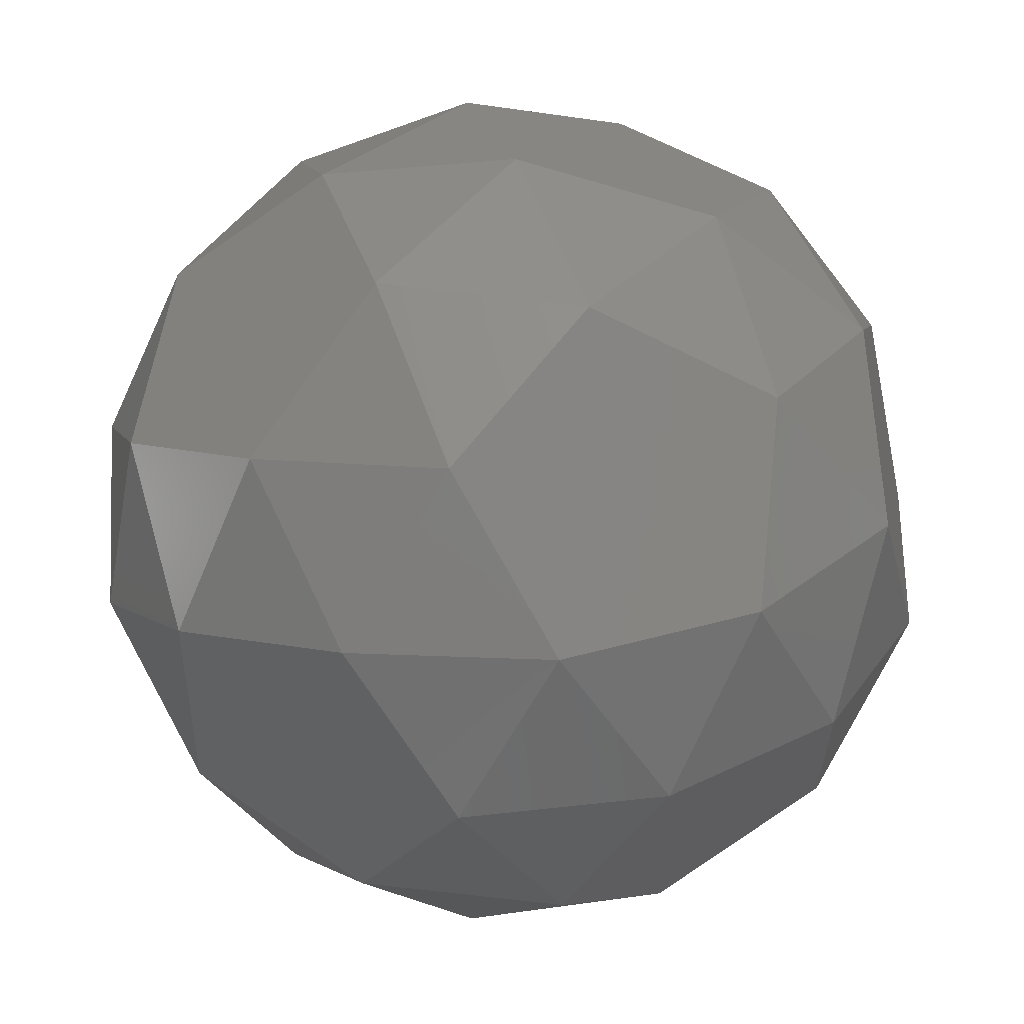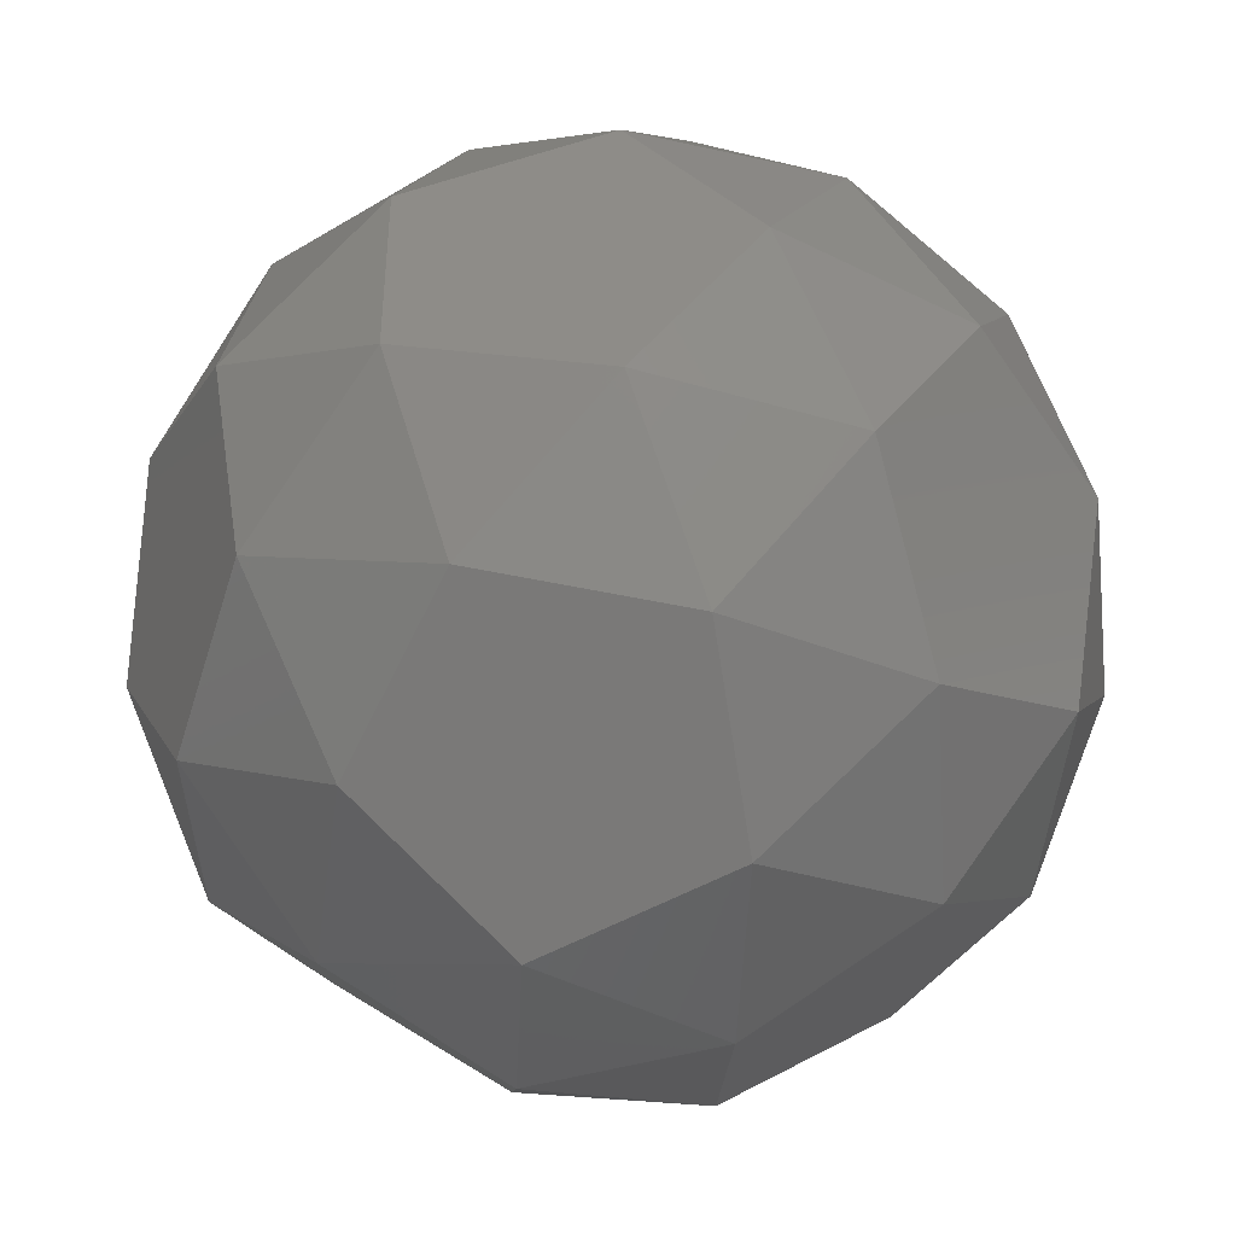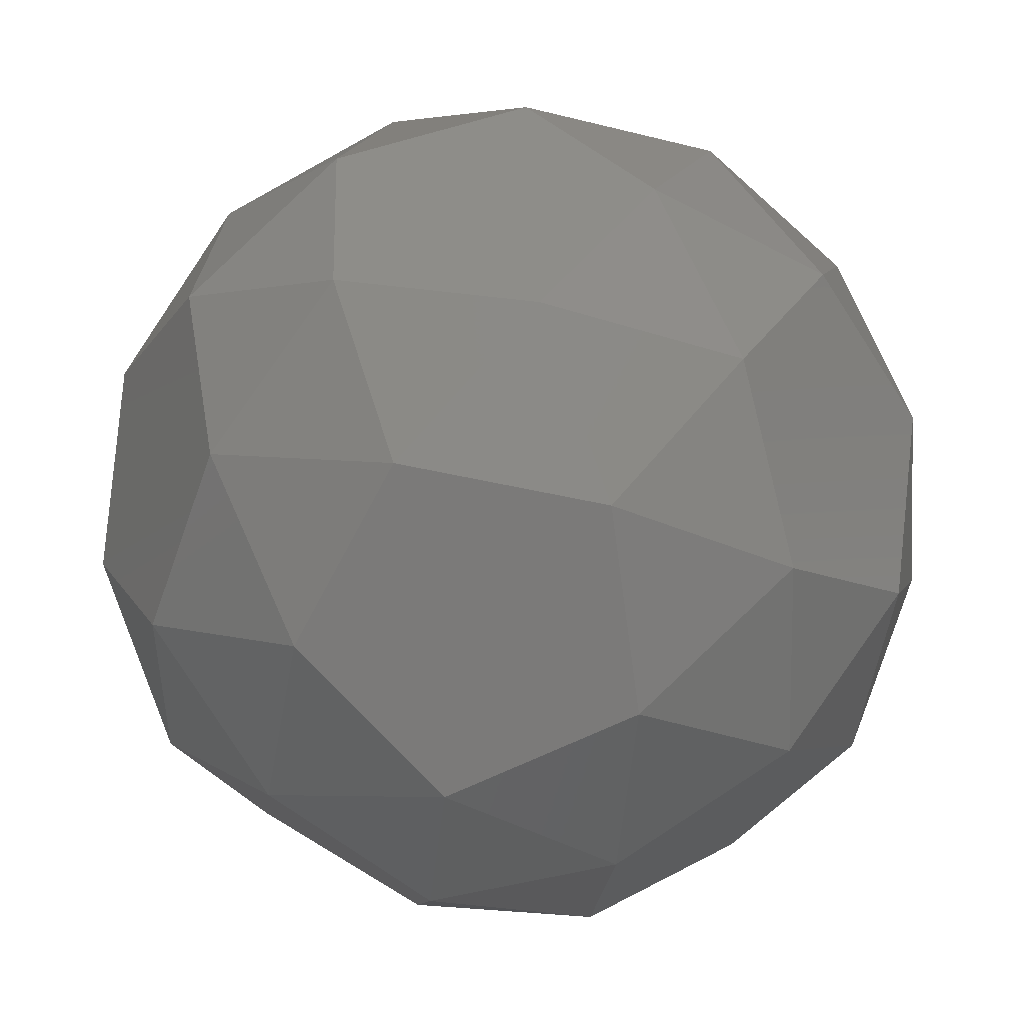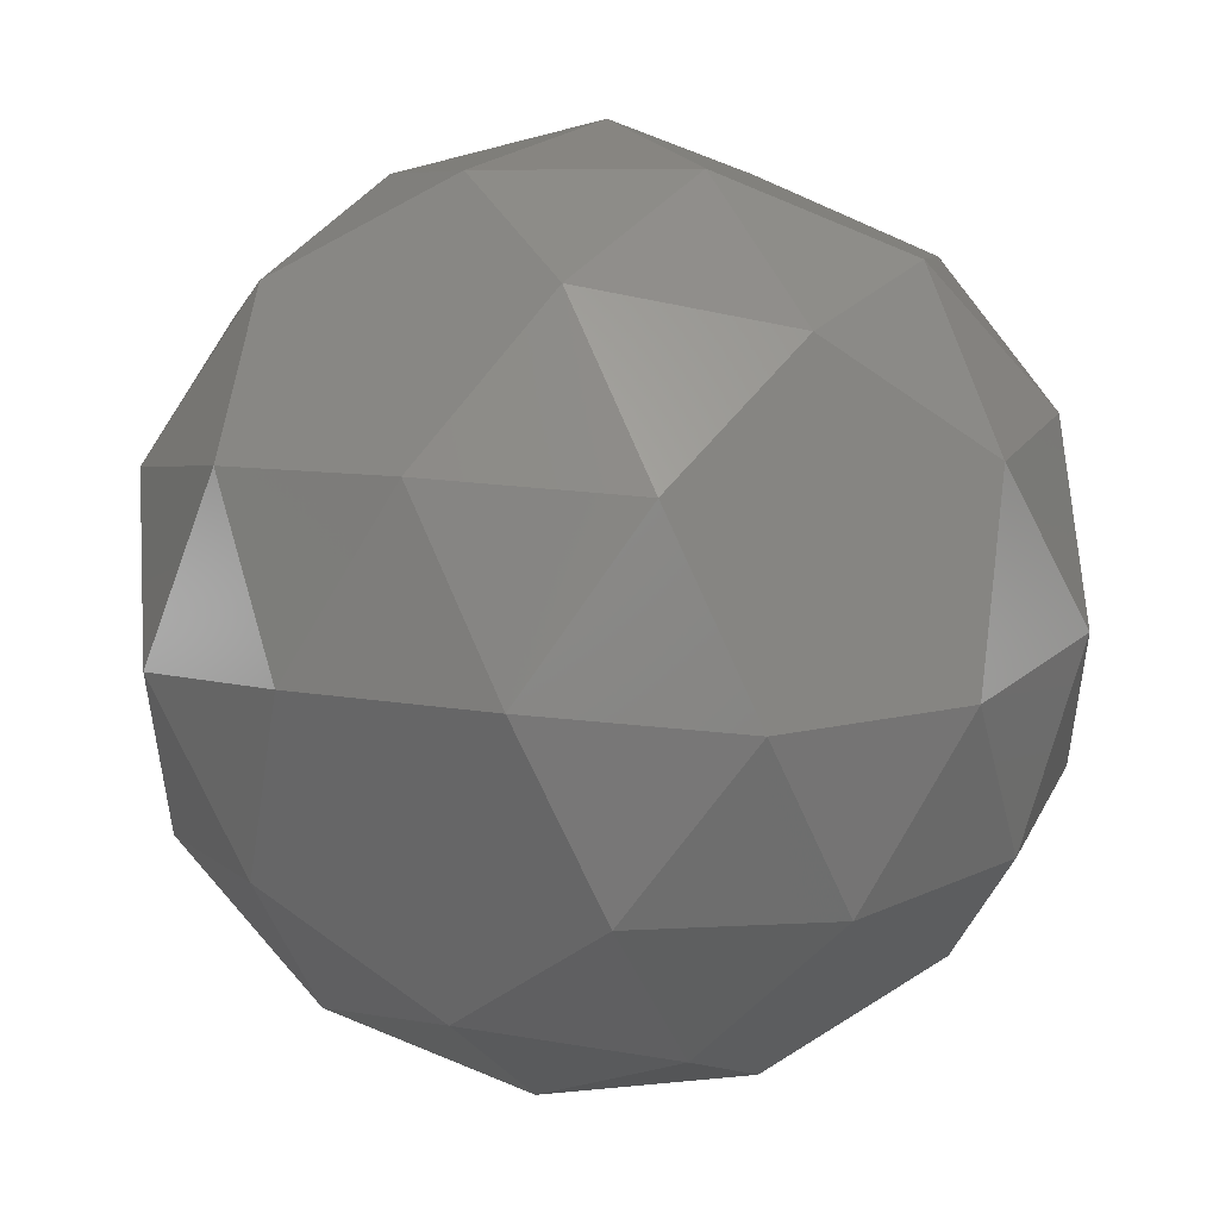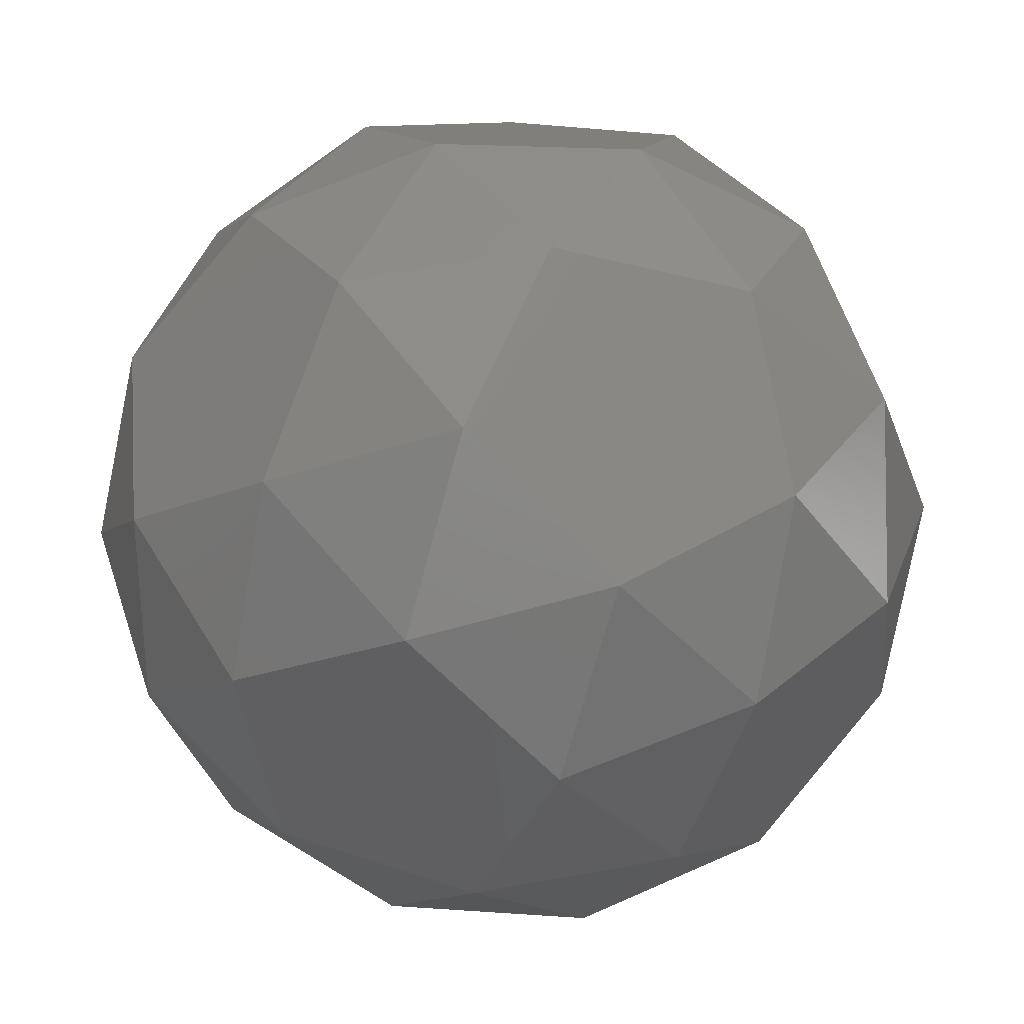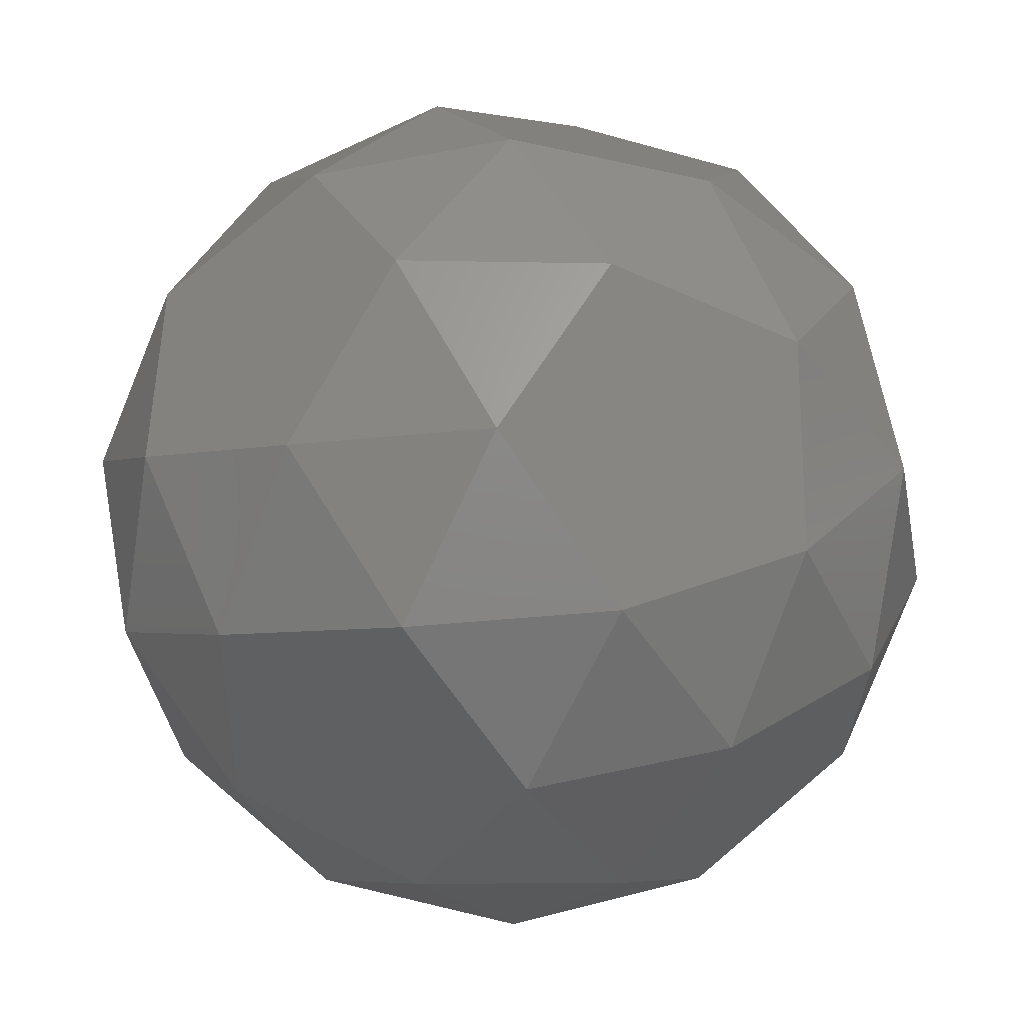
<metadata>
{"format":"stl","ext":"stl","renderer":"f3d","projection":"perspective","resolution":1024,"background":"white","views":[{"elev":-36.3,"azim":-108.5,"up":"+Y"},{"elev":-16.1,"azim":-81.7,"up":"+Y"},{"elev":-16.4,"azim":-84.4,"up":"+Y"},{"elev":66.2,"azim":116.9,"up":"+Y"},{"elev":-77.4,"azim":146.3,"up":"+Y"},{"elev":-76.7,"azim":136.0,"up":"+Y"}]}
</metadata>
<code>
# stl→obj: 60 verts, 116 faces
v 0.5144 1.582 0.4542
v -0.1543 0.9996 1.397
v 0.5827 1.163 1.132
v -0.2647 1.678 0.2999
v -0.678 1.318 0.8825
v -1.397 0.1543 0.9996
v -0.2999 0.2647 1.678
v -0.8825 0.678 1.318
v -0.4542 -0.5144 1.582
v -1.132 -0.5827 1.163
v -1.582 0.4542 -0.5144
v -0.9996 1.397 0.1543
v -1.163 1.132 -0.5827
v -1.678 0.2999 0.2647
v -1.318 0.8825 0.678
v 0.1543 0.9996 -1.397
v 0.2647 1.678 -0.2999
v 0.678 1.318 -0.8825
v -0.5144 1.582 -0.4542
v -0.5827 1.163 -1.132
v 1.582 0.4542 0.5144
v 0.9996 1.397 -0.1543
v 1.163 1.132 0.5827
v 1.678 0.2999 -0.2647
v 1.318 0.8825 -0.678
v 0.4542 0.5144 1.582
v 1.397 -0.1543 0.9996
v 1.132 0.5827 1.163
v 0.2999 -0.2647 1.678
v 0.8825 -0.678 1.318
v -0.5144 -1.582 0.4542
v 0.1543 -0.9996 1.397
v -0.5827 -1.163 1.132
v 0.2647 -1.678 0.2999
v 0.678 -1.318 0.8825
v -0.9996 -1.397 -0.1543
v -1.678 -0.2999 -0.2647
v -1.318 -0.8825 -0.678
v -1.582 -0.4542 0.5144
v -1.163 -1.132 0.5827
v -1.397 -0.1543 -0.9996
v -0.2999 -0.2647 -1.678
v -0.8825 -0.678 -1.318
v -0.4542 0.5144 -1.582
v -1.132 0.5827 -1.163
v 0.4542 -0.5144 -1.582
v 1.397 0.1543 -0.9996
v 1.132 -0.5827 -1.163
v 0.2999 0.2647 -1.678
v 0.8825 0.678 -1.318
v -0.1543 -0.9996 -1.397
v -0.2647 -1.678 -0.2999
v -0.678 -1.318 -0.8825
v 0.5144 -1.582 -0.4542
v 0.5827 -1.163 -1.132
v 0.9996 -1.397 0.1543
v 1.678 -0.2999 0.2647
v 1.318 -0.8825 0.678
v 1.582 -0.4542 -0.5144
v 1.163 -1.132 -0.5827
f 1 2 3
f 2 1 4
f 2 4 5
f 6 7 8
f 7 6 9
f 9 6 10
f 11 12 13
f 12 11 14
f 12 14 15
f 16 17 18
f 17 16 19
f 19 16 20
f 21 22 23
f 22 21 24
f 22 24 25
f 26 27 28
f 27 26 29
f 27 29 30
f 31 32 33
f 32 31 34
f 32 34 35
f 36 37 38
f 37 36 39
f 39 36 40
f 41 42 43
f 42 41 44
f 44 41 45
f 46 47 48
f 47 46 49
f 47 49 50
f 51 52 53
f 52 51 54
f 54 51 55
f 56 57 58
f 57 56 59
f 59 56 60
f 33 9 10
f 32 29 9
f 32 9 33
f 30 29 32
f 33 10 40
f 10 39 40
f 39 14 37
f 37 11 41
f 10 6 39
f 39 6 14
f 37 14 11
f 41 11 45
f 11 13 45
f 45 13 20
f 45 20 44
f 44 20 16
f 44 16 49
f 16 50 49
f 16 18 50
f 18 25 50
f 50 25 47
f 25 24 47
f 24 59 47
f 57 59 24
f 24 21 57
f 21 27 57
f 27 58 57
f 27 30 58
f 30 35 58
f 30 32 35
f 7 9 29
f 7 29 26
f 7 26 2
f 2 26 3
f 3 26 28
f 3 28 23
f 23 28 21
f 28 27 21
f 23 1 3
f 1 23 22
f 17 1 22
f 17 22 18
f 18 22 25
f 4 1 17
f 19 4 17
f 12 4 19
f 13 12 19
f 20 13 19
f 12 5 4
f 15 5 12
f 8 5 15
f 6 8 15
f 14 6 15
f 8 2 5
f 8 7 2
f 47 59 48
f 59 60 48
f 48 60 55
f 60 54 55
f 60 56 54
f 56 34 54
f 56 35 34
f 58 35 56
f 54 34 52
f 34 31 52
f 31 40 36
f 33 40 31
f 36 52 31
f 52 36 53
f 53 36 38
f 53 38 43
f 43 38 41
f 38 37 41
f 48 55 46
f 55 51 46
f 49 42 44
f 51 43 42
f 51 53 43
f 46 51 42
f 49 46 42

</code>
